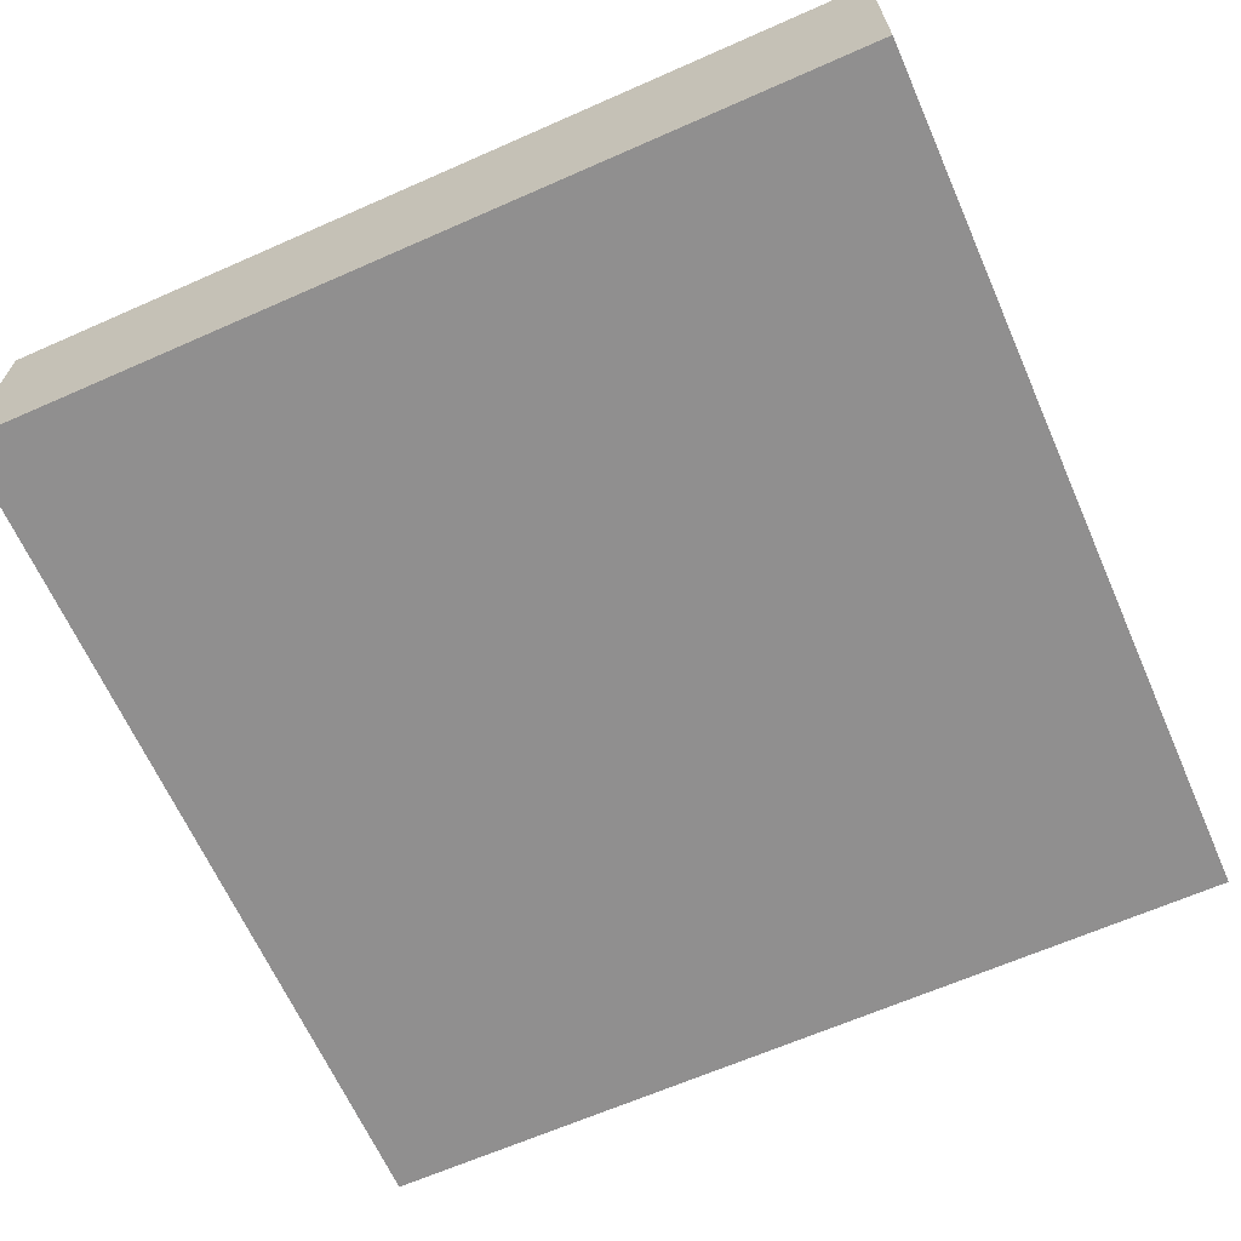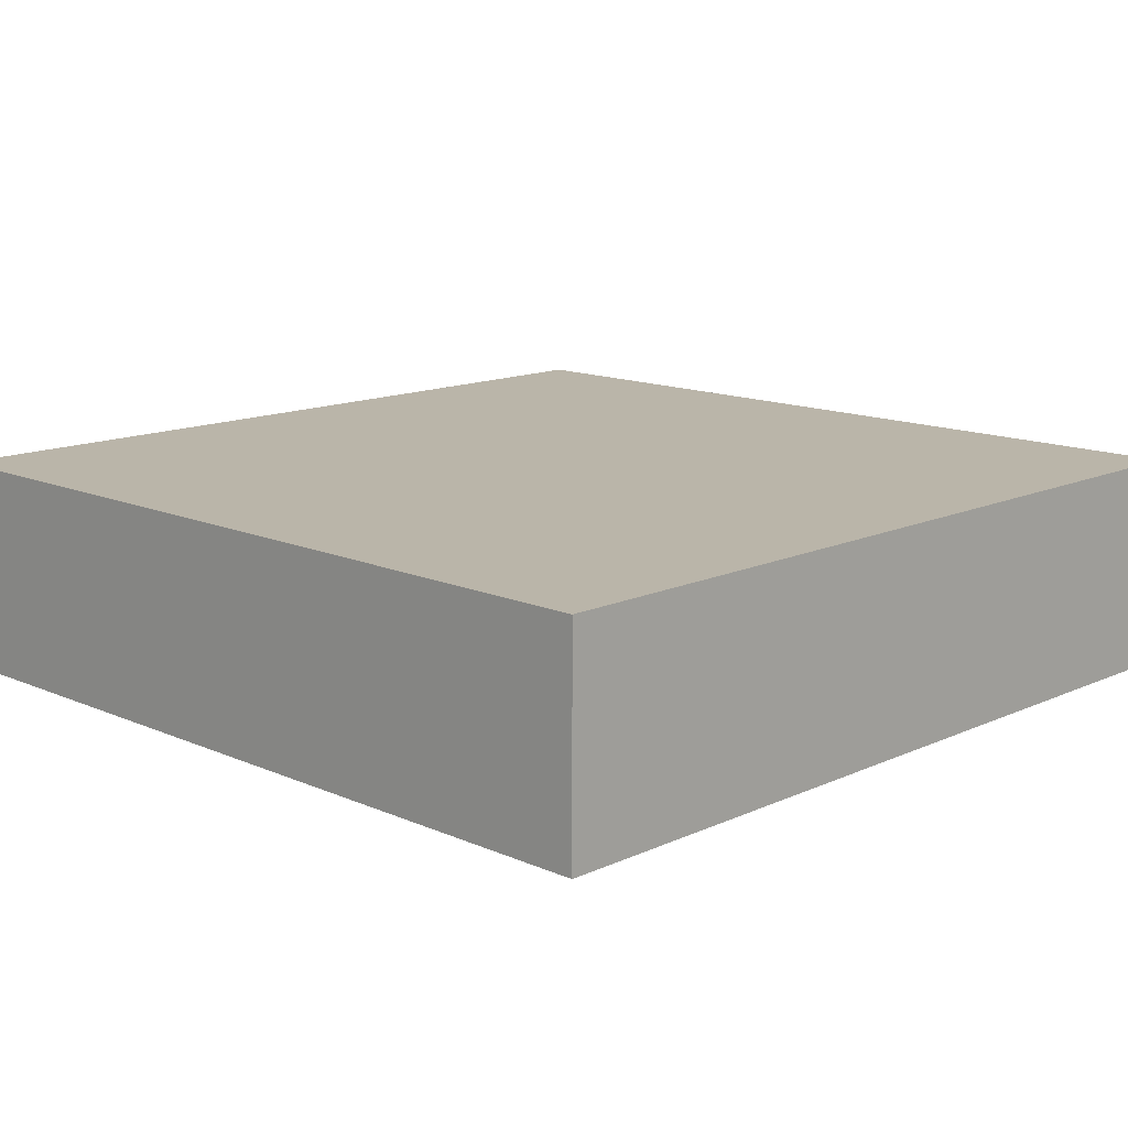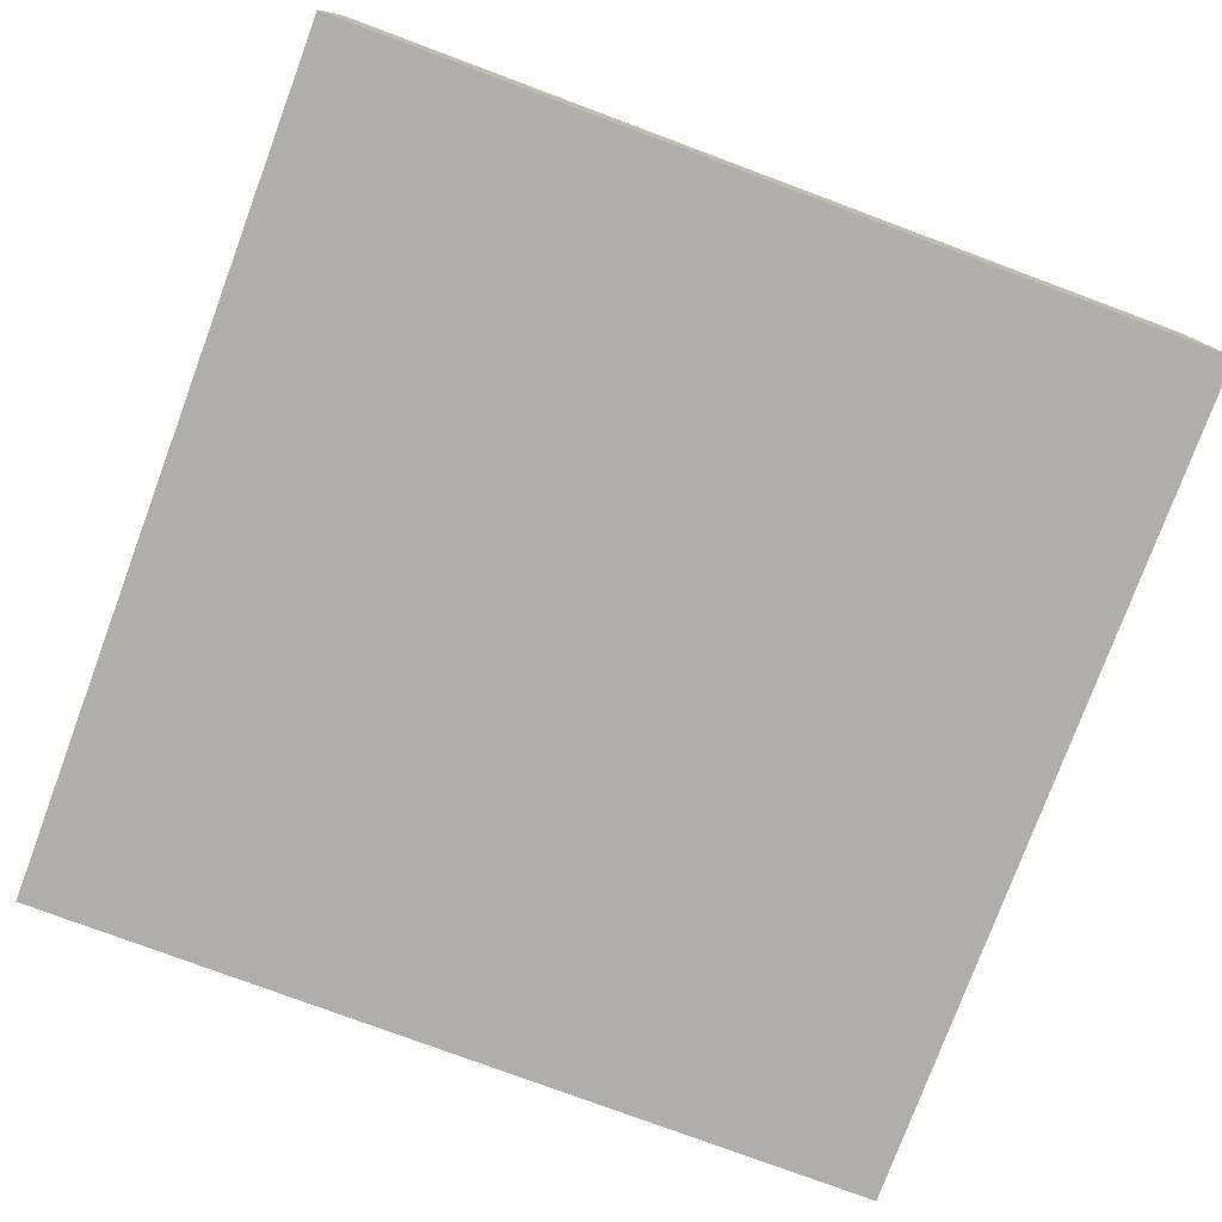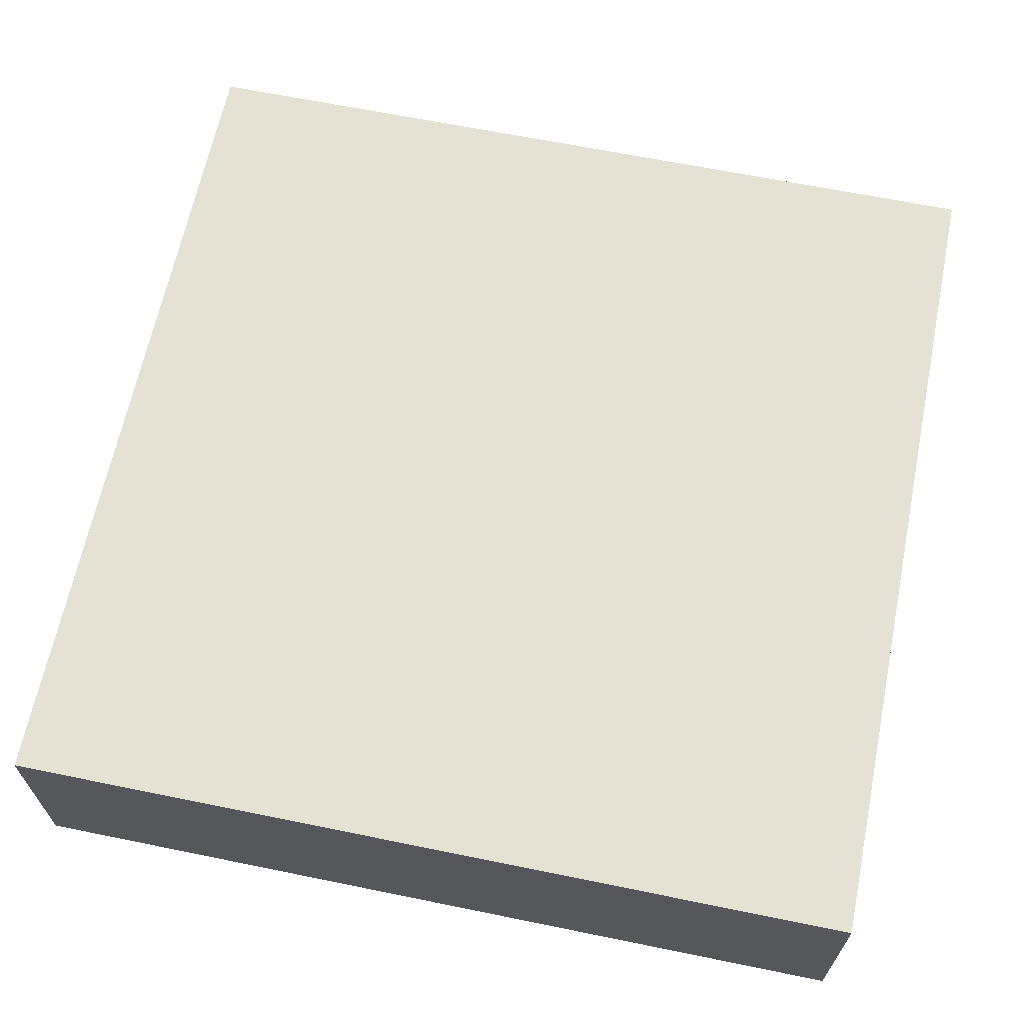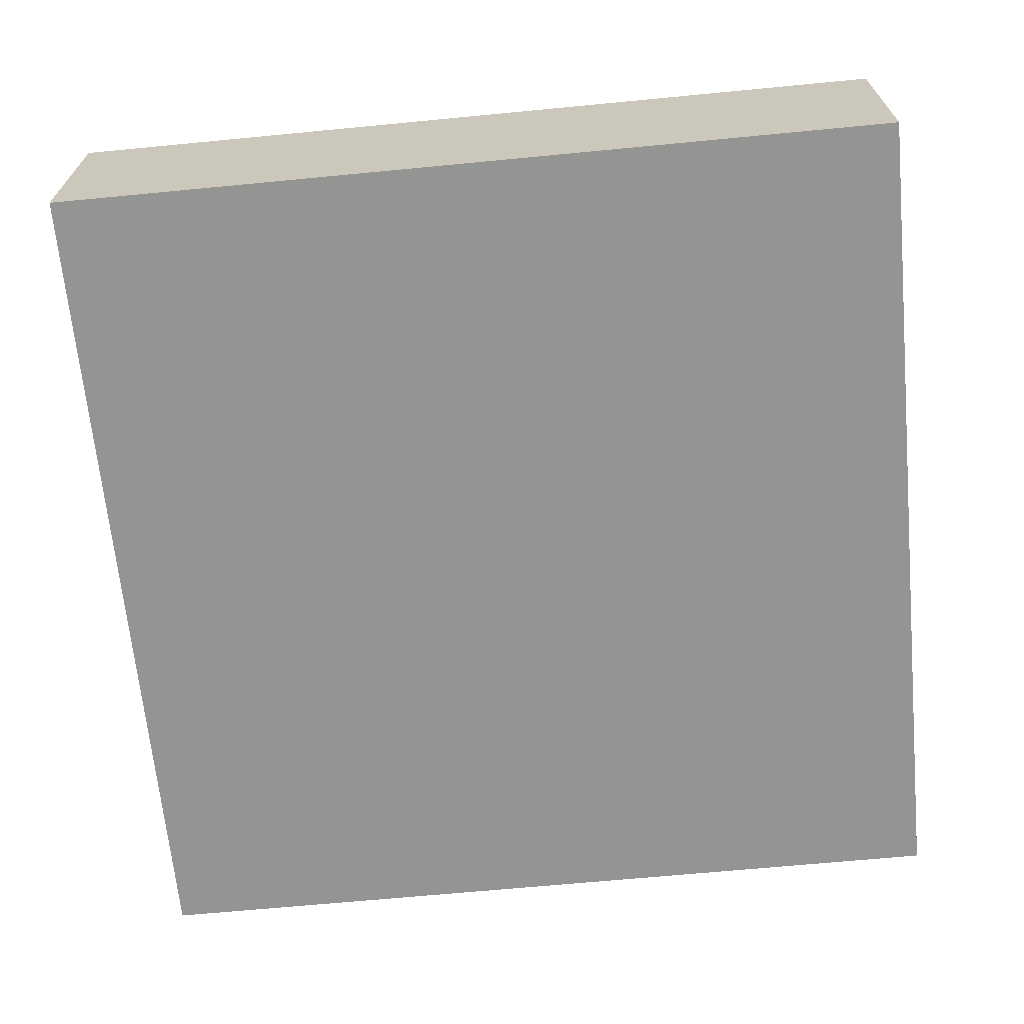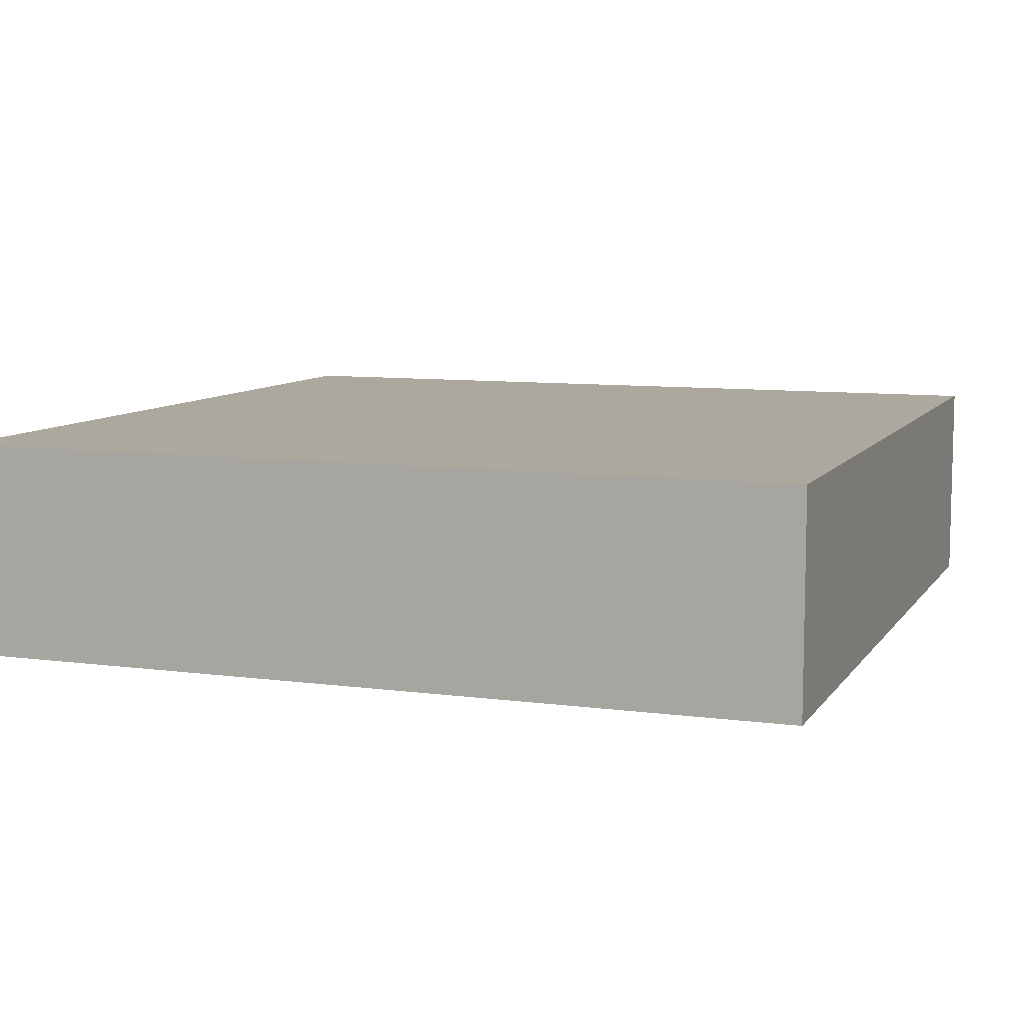
<metadata>
{"format":"obj","ext":"obj","renderer":"f3d","projection":"perspective","resolution":1024,"background":"white","views":[{"elev":-65.4,"azim":-156.1,"up":"+Y"},{"elev":13.6,"azim":134.4,"up":"+Y"},{"elev":-77.9,"azim":-20.4,"up":"+Y"},{"elev":65.1,"azim":101.6,"up":"+Y"},{"elev":-66.9,"azim":95.5,"up":"+Y"},{"elev":8.6,"azim":20.1,"up":"+Y"}]}
</metadata>
<code>
g pb_Mesh105120
v 1 0 5
v -3 0 5
v 1 1 5
v -3 1 5
v -3 0 5
v -3 0 1
v -3 1 5
v -3 1 1
v -3 0 1
v 1 0 1
v -3 1 1
v 1 1 1
v 1 0 1
v 1 0 5
v 1 1 1
v 1 1 5
v 1 1 5
v -3 1 5
v 1 1 1
v -3 1 1
v 1 0 1
v -3 0 1
v 1 0 5
v -3 0 5
g pb_Mesh105120_0
f 3 2 1
f 3 4 2
f 7 6 5
f 7 8 6
f 11 10 9
f 11 12 10
f 15 14 13
f 15 16 14
f 19 18 17
f 19 20 18
f 23 22 21
f 23 24 22

</code>
